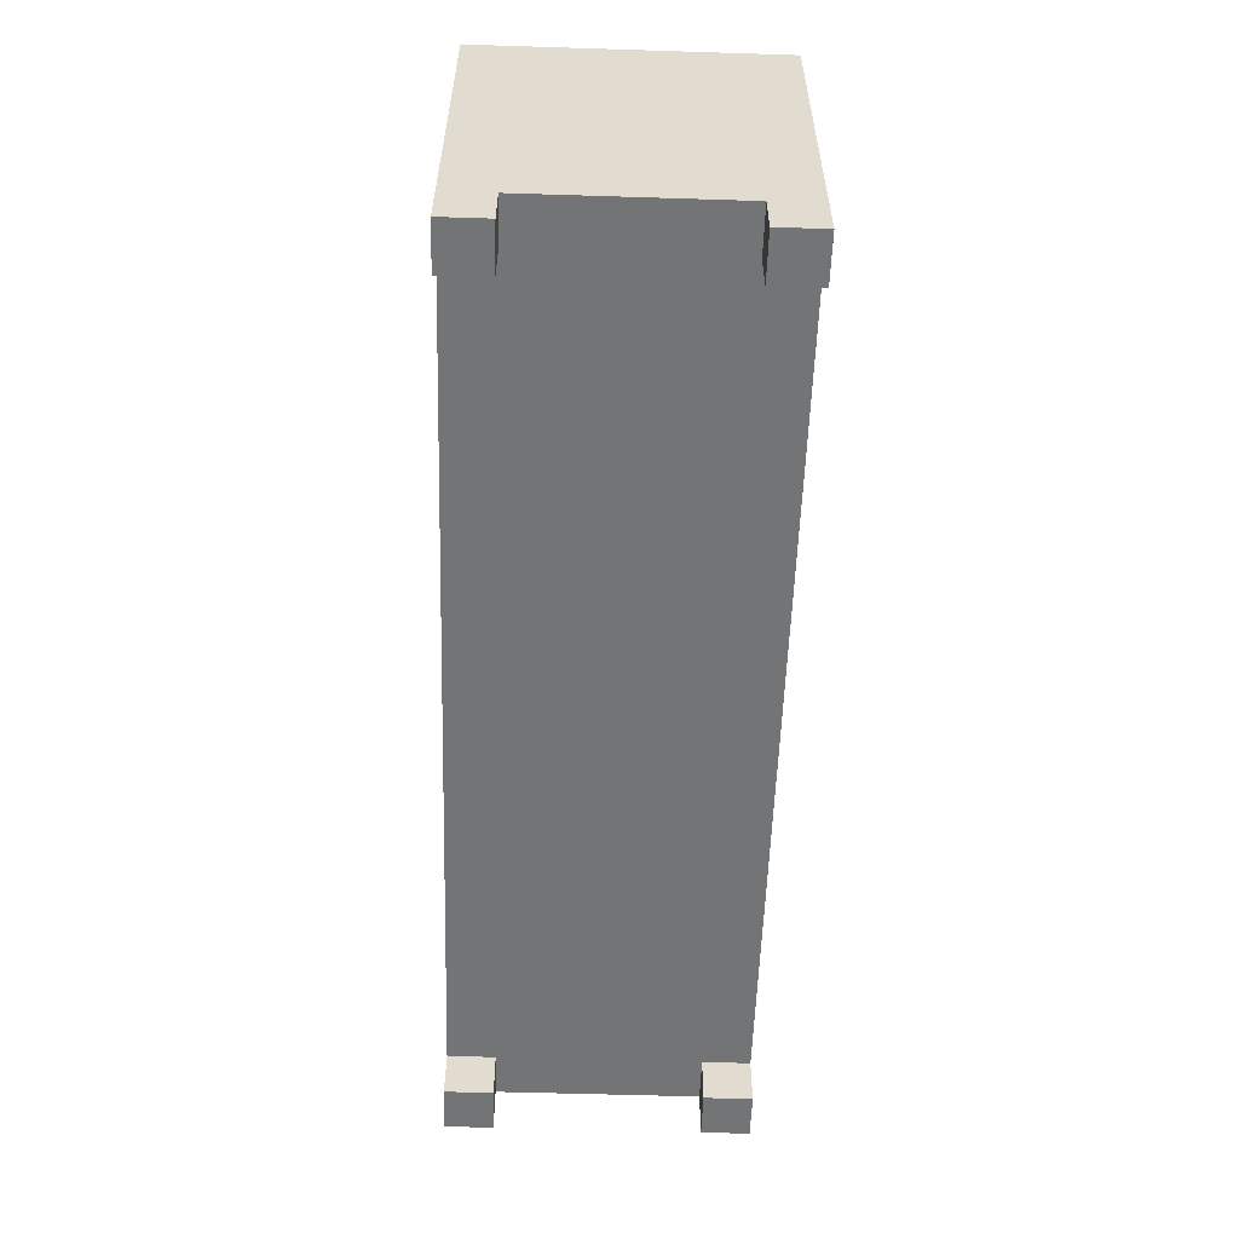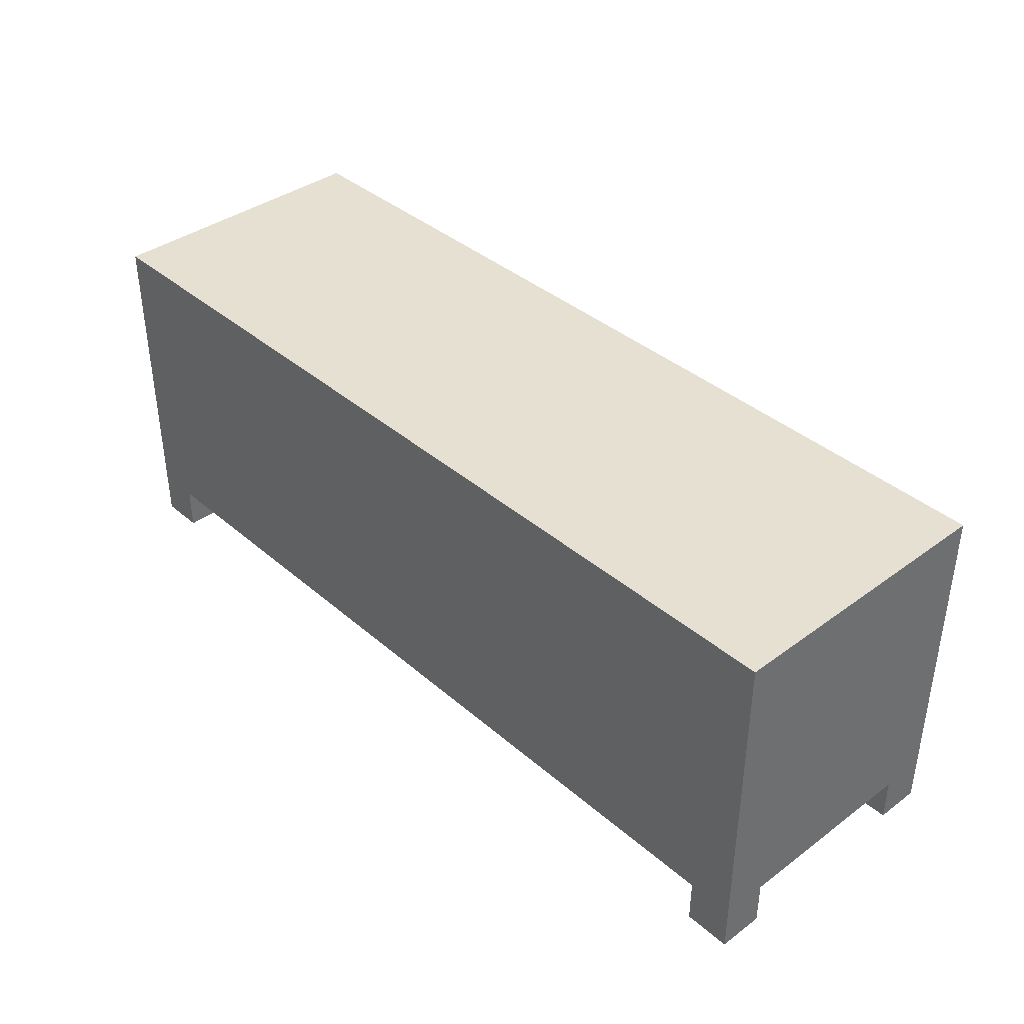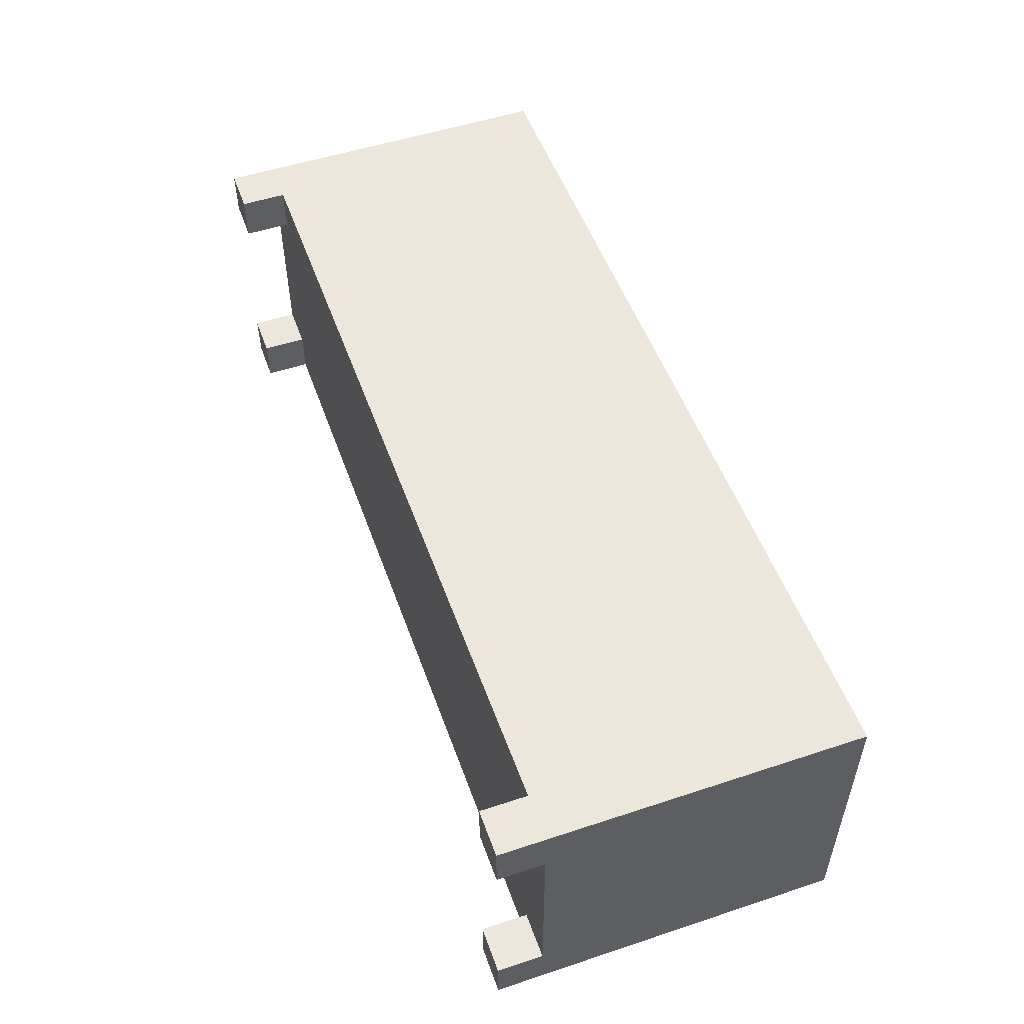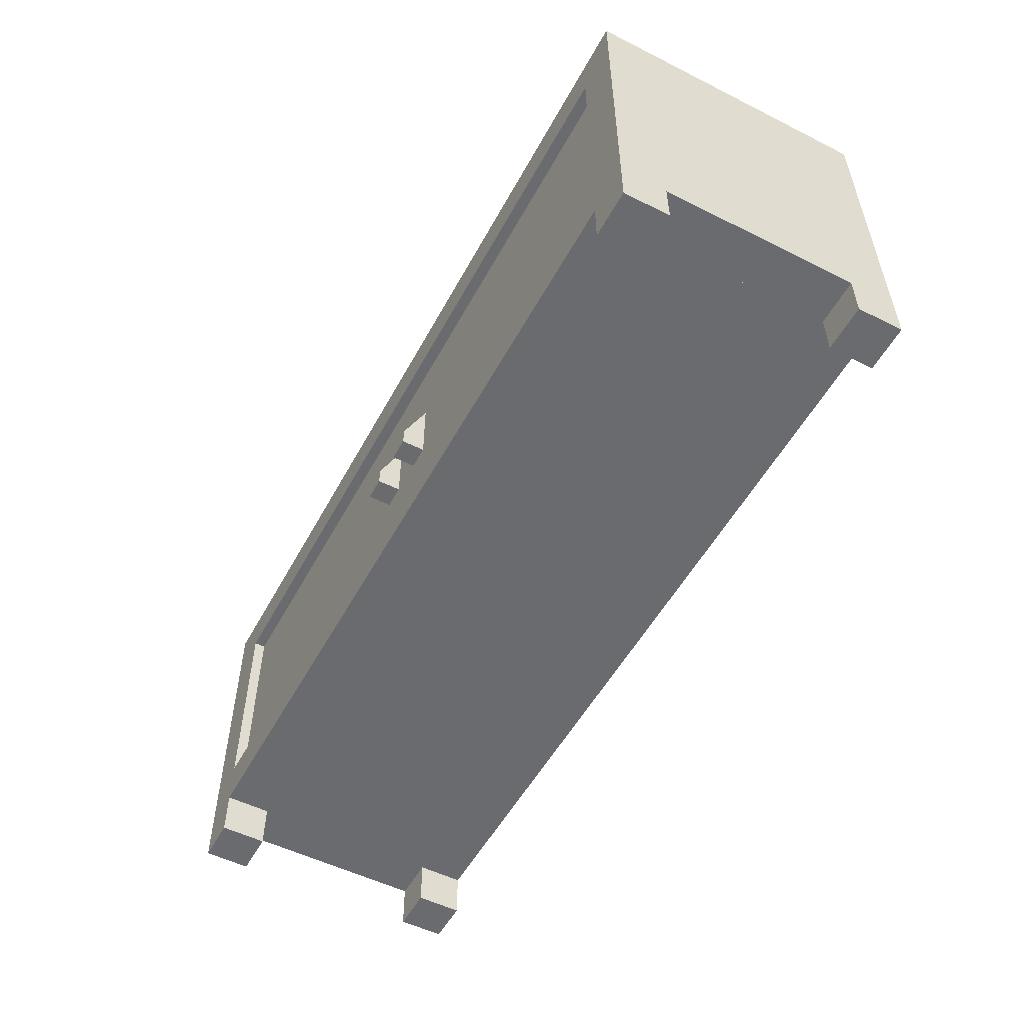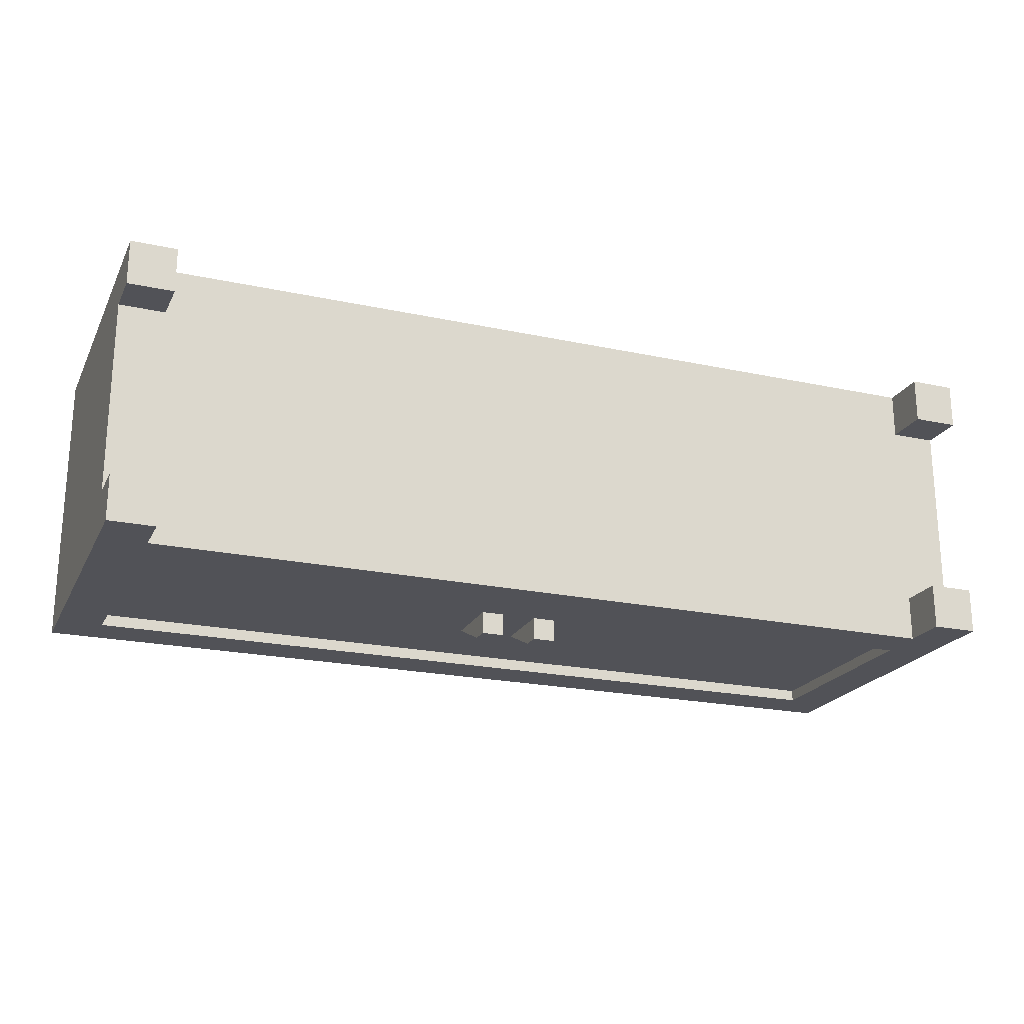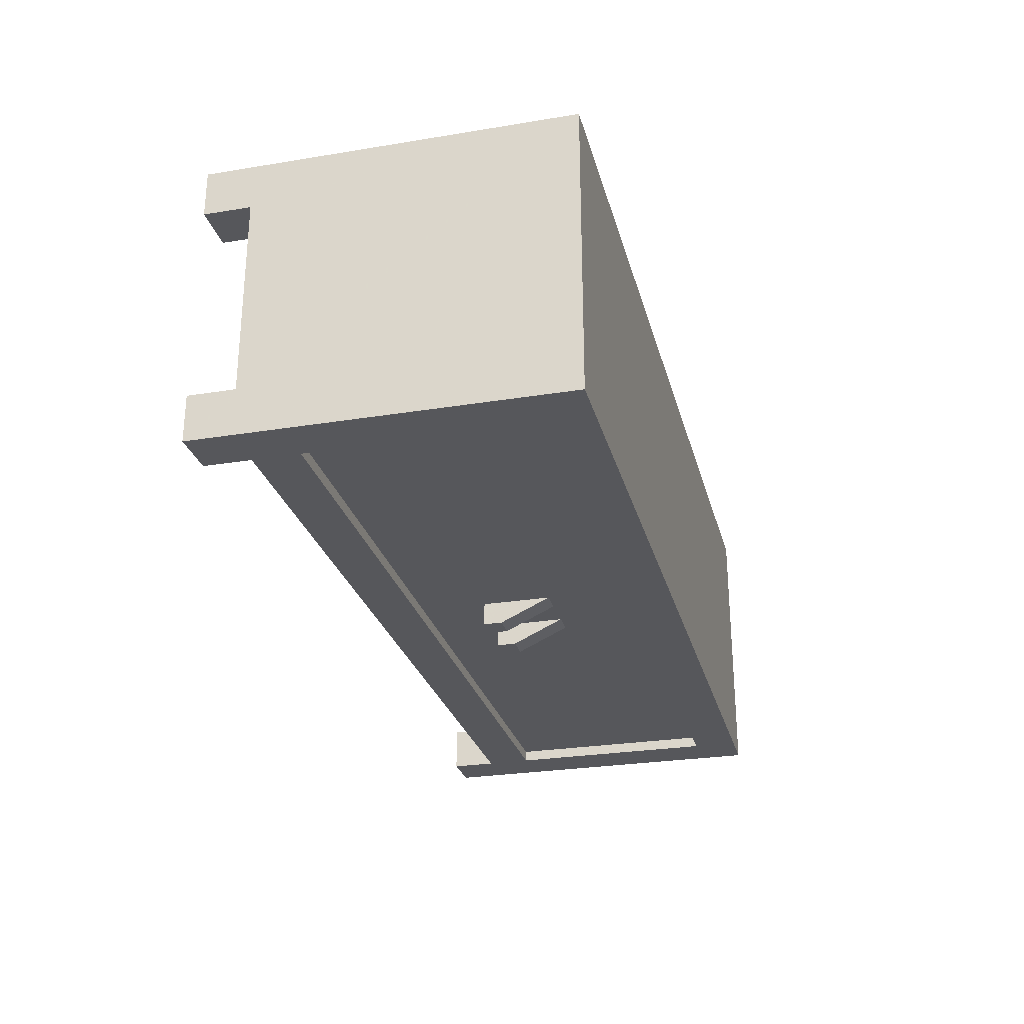
<metadata>
{"format":"obj","ext":"obj","renderer":"f3d","projection":"perspective","resolution":1024,"background":"white","views":[{"elev":-56.1,"azim":88.1,"up":"+Y"},{"elev":38.5,"azim":47.2,"up":"+Y"},{"elev":52.2,"azim":70.4,"up":"+Z"},{"elev":-53.4,"azim":-118.1,"up":"+Y"},{"elev":-21.5,"azim":-20.9,"up":"+Z"},{"elev":-27.2,"azim":104.2,"up":"+Z"}]}
</metadata>
<code>
v 1 0 0.4
v 0.95 0 0.4
v 1 0.05 0.4
v 0.95 0.05 0.4
v 0.95 0 0.35
v 0.95 0.05 0.35
v 1 0 0.35
v 1 0 0.6625
v 1 0 0.6125
v 0.95 0 0.6625
v 0.95 0 0.6125
v 0.95 0.05 0.6125
v 0.95 0.05 0.6625
v 0.95 0.3375 0.6125
v 0.95 0.3375 0.35
v 0.05 0.3375 0.6125
v 0.5125 0.3375 0.4125
v 0.4875 0.3375 0.4125
v 0.4875 0.3375 0.3875
v 0.5125 0.3375 0.3875
v 0.05 0.3375 0.35
v 0.95 0.1 0.6125
v 0.5125 0.1 0.3875
v 0.95 0.1 0.35
v 0.05 0.1 0.35
v 0.4875 0.1 0.3875
v 0.4875 0.1 0.4125
v 0.5125 0.1 0.4125
v 0.05 0.1 0.6125
v 1 0.05 0.6125
v 0.05 0 0.4
v 0.05 0 0.35
v 0 0 0.4
v 0 0 0.35
v 0.05 0.05 0.4
v 0 0.05 0.4
v 0.05 0.05 0.6125
v 0.05 0 0.6125
v 0.05 0.05 0.6625
v 0.05 0 0.6625
v 0 0 0.6125
v 0 0.05 0.6125
v 0 0 0.6625
v 1 0.3875 0.35
v 1 0.3875 0.6625
v 0 0.3875 0.35
v 0 0.3875 0.6625
v 0.05 0.05 0.35
v 0.95 0.2062 0.6125
v 0.95 0.2062 0.3875
v 0.05 0.2062 0.6125
v 0.5125 0.2062 0.4125
v 0.4875 0.2062 0.4125
v 0.4875 0.2062 0.3875
v 0.05 0.2062 0.3875
v 0.5125 0.2062 0.3875
v 0.4875 0.2313 0.3875
v 0.4875 0.2313 0.4125
v 0.05 0.2313 0.3875
v 0.05 0.2313 0.6125
v 0.5125 0.2313 0.4125
v 0.95 0.2313 0.6125
v 0.5125 0.2313 0.3875
v 0.95 0.2313 0.3875
v 0.95 0.1 0.3875
v 0.5 0.1 0.3875
v 0.95 0.3375 0.3875
v 0.5 0.3375 0.3875
v 0.95 0.1 0.3625
v 0.5189 0.1725 0.3625
v 0.5 0.1 0.3625
v 0.5 0.3375 0.3625
v 0.5189 0.2475 0.3625
v 0.5438 0.2475 0.3625
v 0.5438 0.1725 0.3625
v 0.95 0.3375 0.3625
v 0.5189 0.1725 0.3375
v 0.5438 0.1725 0.3375
v 0.5189 0.1926 0.3375
v 0.5438 0.1926 0.3375
v 0.4812 0.1926 0.3375
v 0.4812 0.1725 0.3375
v 0.4812 0.2475 0.3625
v 0.4812 0.1725 0.3625
v 0.4561 0.1725 0.3375
v 0.4561 0.1926 0.3375
v 0.4561 0.1725 0.3625
v 0.4561 0.2475 0.3625
v 0.5 0.3375 0.3625
v 0.5 0.3375 0.3875
v 0.05 0.3375 0.3625
v 0.05 0.3375 0.3875
v 0.05 0.1 0.3625
v 0.05 0.1 0.3875
v 0.5 0.1 0.3875
v 0.5 0.1 0.3625
g cabinetTelevisionDoors
f 2 1 3
f 3 4 2
f 6 5 2
f 2 4 6
f 7 1 2
f 2 5 7
f 9 8 10
f 10 11 9
f 13 12 11
f 11 10 13
f 15 14 16
f 16 17 15
f 16 18 17
f 16 19 18
f 15 17 20
f 20 21 15
f 20 19 21
f 19 16 21
f 23 22 24
f 24 25 23
f 25 26 23
f 25 27 26
f 22 23 28
f 28 29 22
f 28 27 29
f 27 25 29
f 9 11 12
f 12 30 9
f 32 31 33
f 33 34 32
f 33 31 35
f 35 36 33
f 38 37 39
f 39 40 38
f 38 41 42
f 42 37 38
f 38 40 43
f 43 41 38
f 45 44 46
f 46 47 45
f 7 44 45
f 45 3 7
f 45 30 3
f 45 9 30
f 45 8 9
f 7 3 1
f 10 8 45
f 45 13 10
f 45 39 13
f 39 45 47
f 39 47 43
f 43 40 39
f 36 34 33
f 34 36 47
f 47 46 34
f 36 42 47
f 42 41 47
f 41 43 47
f 32 34 46
f 46 48 32
f 46 25 48
f 25 6 48
f 46 21 25
f 46 15 21
f 6 25 24
f 6 24 44
f 24 15 44
f 15 46 44
f 6 44 7
f 7 5 6
f 50 49 51
f 51 52 50
f 51 53 52
f 51 54 53
f 51 55 54
f 50 52 56
f 58 57 59
f 58 59 60
f 61 58 60
f 61 60 62
f 63 61 62
f 62 64 63
f 62 60 16
f 16 14 62
f 22 29 51
f 51 49 22
f 35 37 42
f 42 36 35
f 37 35 48
f 39 37 48
f 39 48 6
f 39 6 4
f 39 4 12
f 12 13 39
f 12 4 3
f 3 30 12
f 32 48 35
f 35 31 32
f 57 63 20
f 20 19 57
f 63 57 59
f 64 63 59
f 64 59 55
f 64 55 54
f 64 54 56
f 56 50 64
f 23 56 54
f 54 26 23
f 57 20 63
f 20 57 19
f 63 59 57
f 64 59 63
f 64 55 59
f 64 54 55
f 64 56 54
f 56 64 50
f 23 54 56
f 54 23 26
f 50 15 24
f 24 22 50
f 22 49 50
f 15 50 64
f 64 14 15
f 64 62 14
f 59 25 21
f 21 16 59
f 16 60 59
f 25 59 55
f 55 29 25
f 55 51 29
f 58 61 17
f 17 18 58
f 58 17 61
f 17 58 18
f 19 57 58
f 58 18 19
f 19 58 57
f 58 19 18
f 63 20 17
f 17 61 63
f 63 17 20
f 17 63 61
f 53 27 28
f 28 52 53
f 53 28 27
f 28 53 52
f 23 56 52
f 52 28 23
f 23 52 56
f 52 23 28
f 54 26 27
f 27 53 54
f 54 27 26
f 27 54 53
g cabinetTelevisionDoors
f 2 1 3
f 3 4 2
f 6 5 2
f 2 4 6
f 7 1 2
f 2 5 7
f 9 8 10
f 10 11 9
f 13 12 11
f 11 10 13
f 15 14 16
f 16 17 15
f 16 18 17
f 16 19 18
f 15 17 20
f 20 21 15
f 20 19 21
f 19 16 21
f 23 22 24
f 24 25 23
f 25 26 23
f 25 27 26
f 22 23 28
f 28 29 22
f 28 27 29
f 27 25 29
f 9 11 12
f 12 30 9
f 32 31 33
f 33 34 32
f 33 31 35
f 35 36 33
f 38 37 39
f 39 40 38
f 38 41 42
f 42 37 38
f 38 40 43
f 43 41 38
f 45 44 46
f 46 47 45
f 7 44 45
f 45 3 7
f 45 30 3
f 45 9 30
f 45 8 9
f 7 3 1
f 10 8 45
f 45 13 10
f 45 39 13
f 39 45 47
f 39 47 43
f 43 40 39
f 36 34 33
f 34 36 47
f 47 46 34
f 36 42 47
f 42 41 47
f 41 43 47
f 32 34 46
f 46 48 32
f 46 25 48
f 25 6 48
f 46 21 25
f 46 15 21
f 6 25 24
f 6 24 44
f 24 15 44
f 15 46 44
f 6 44 7
f 7 5 6
f 50 49 51
f 51 52 50
f 51 53 52
f 51 54 53
f 51 55 54
f 50 52 56
f 58 57 59
f 58 59 60
f 61 58 60
f 61 60 62
f 63 61 62
f 62 64 63
f 62 60 16
f 16 14 62
f 22 29 51
f 51 49 22
f 35 37 42
f 42 36 35
f 37 35 48
f 39 37 48
f 39 48 6
f 39 6 4
f 39 4 12
f 12 13 39
f 12 4 3
f 3 30 12
f 32 48 35
f 35 31 32
f 57 63 20
f 20 19 57
f 63 57 59
f 64 63 59
f 64 59 55
f 64 55 54
f 64 54 56
f 56 50 64
f 23 56 54
f 54 26 23
f 57 20 63
f 20 57 19
f 63 59 57
f 64 59 63
f 64 55 59
f 64 54 55
f 64 56 54
f 56 64 50
f 23 54 56
f 54 23 26
f 50 15 24
f 24 22 50
f 22 49 50
f 15 50 64
f 64 14 15
f 64 62 14
f 59 25 21
f 21 16 59
f 16 60 59
f 25 59 55
f 55 29 25
f 55 51 29
f 58 61 17
f 17 18 58
f 58 17 61
f 17 58 18
f 19 57 58
f 58 18 19
f 19 58 57
f 58 19 18
f 63 20 17
f 17 61 63
f 63 17 20
f 17 63 61
f 53 27 28
f 28 52 53
f 53 28 27
f 28 53 52
f 23 56 52
f 52 28 23
f 23 52 56
f 52 23 28
f 54 26 27
f 27 53 54
f 54 27 26
f 27 54 53
g doorLeft
f 66 65 67
f 67 68 66
f 70 69 71
f 71 72 70
f 72 73 70
f 72 74 73
f 69 70 75
f 75 76 69
f 75 74 76
f 74 72 76
f 69 65 66
f 66 71 69
f 69 76 67
f 67 65 69
f 67 76 72
f 72 68 67
f 72 71 66
f 66 68 72
f 78 77 79
f 79 80 78
f 78 80 74
f 74 75 78
f 79 77 70
f 70 73 79
f 78 75 70
f 70 77 78
f 80 79 73
f 73 74 80
g doorRight
f 82 81 83
f 83 84 82
f 86 85 87
f 87 88 86
f 82 85 86
f 86 81 82
f 82 84 87
f 87 85 82
f 81 86 88
f 88 83 81
f 90 89 91
f 91 92 90
f 91 93 94
f 94 92 91
f 94 95 90
f 90 92 94
f 96 95 94
f 94 93 96
f 96 89 90
f 90 95 96
f 96 93 91
f 91 87 96
f 91 88 87
f 91 83 88
f 96 87 84
f 84 89 96
f 84 83 89
f 83 91 89

</code>
